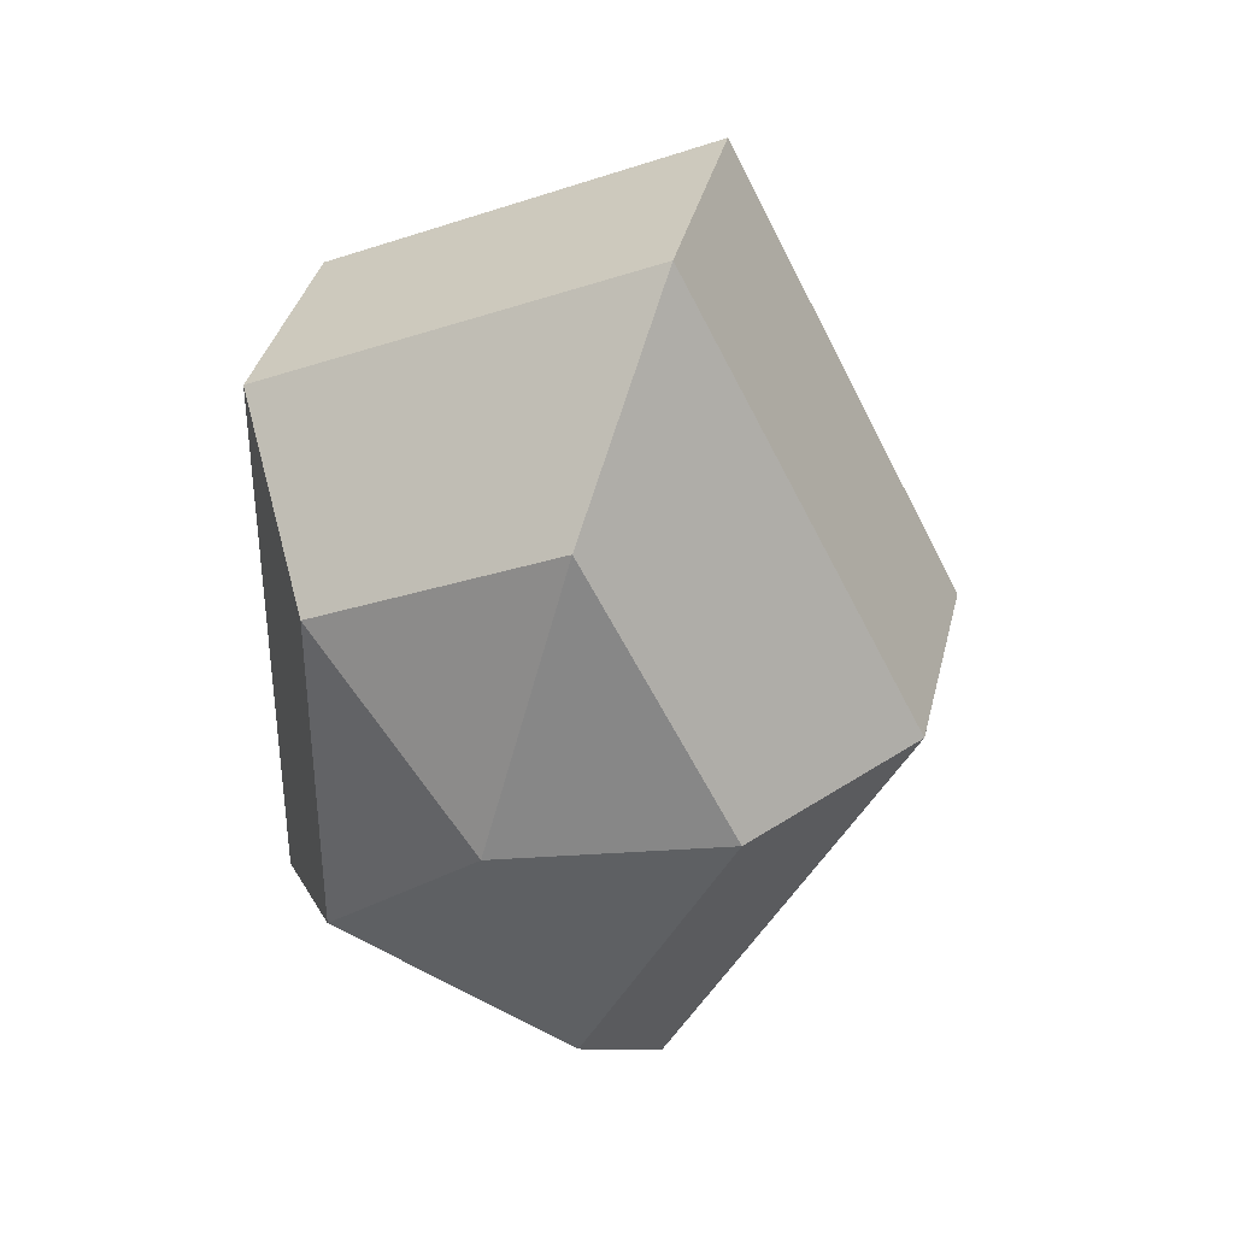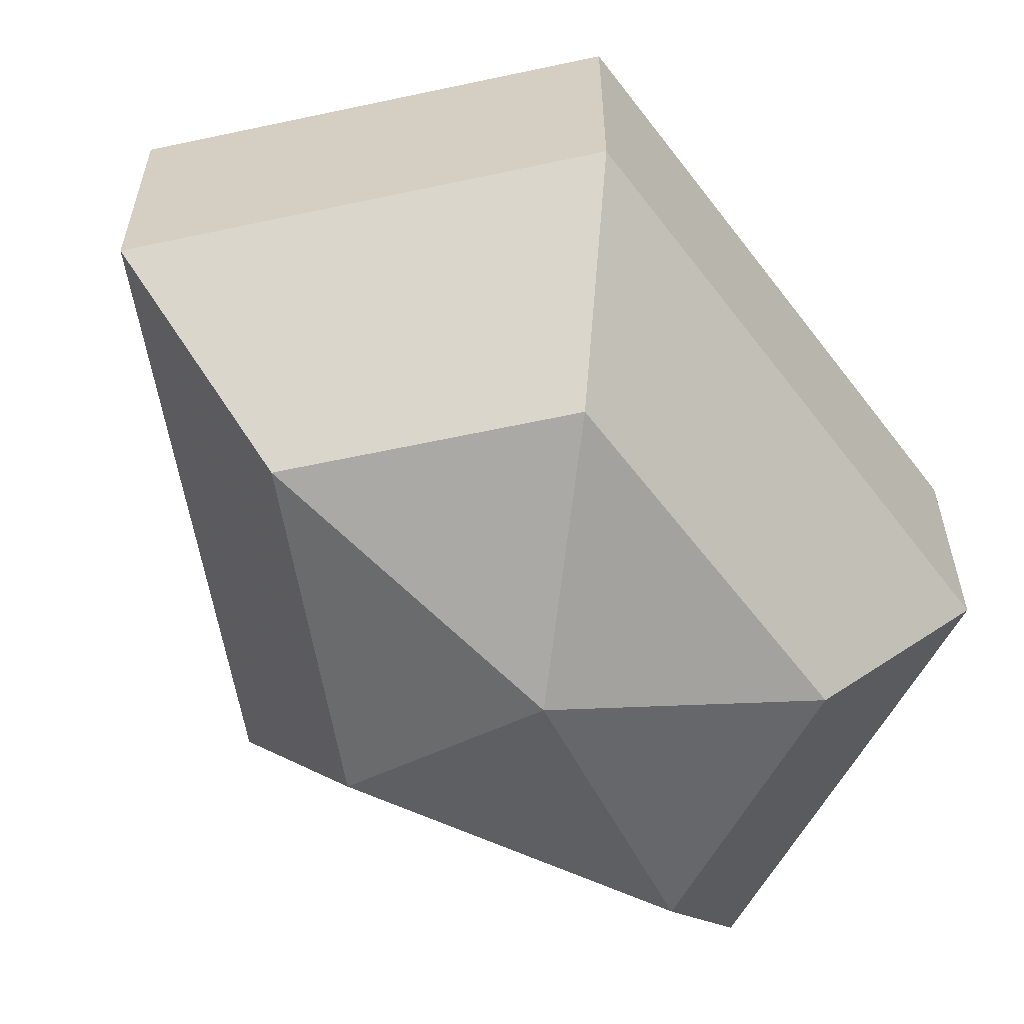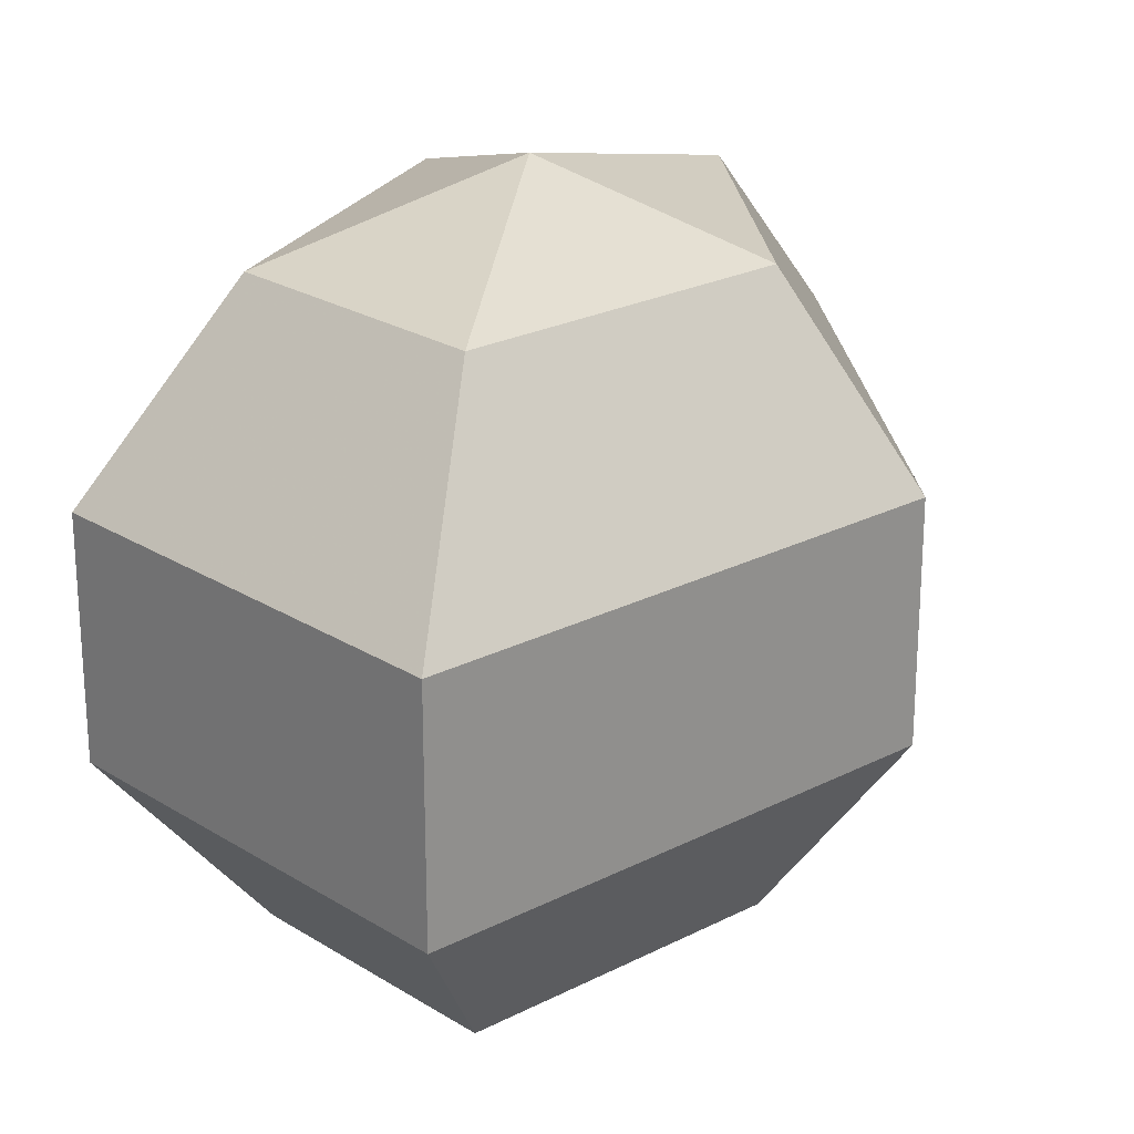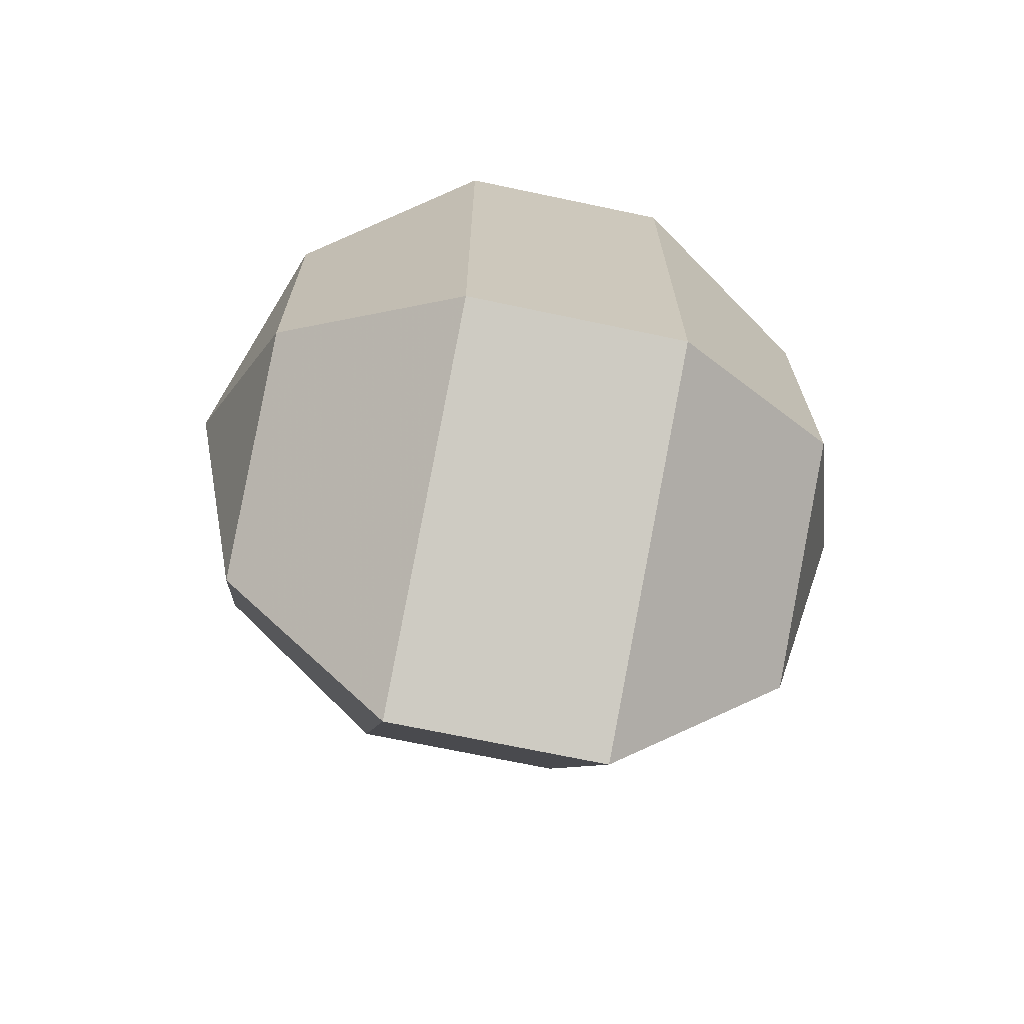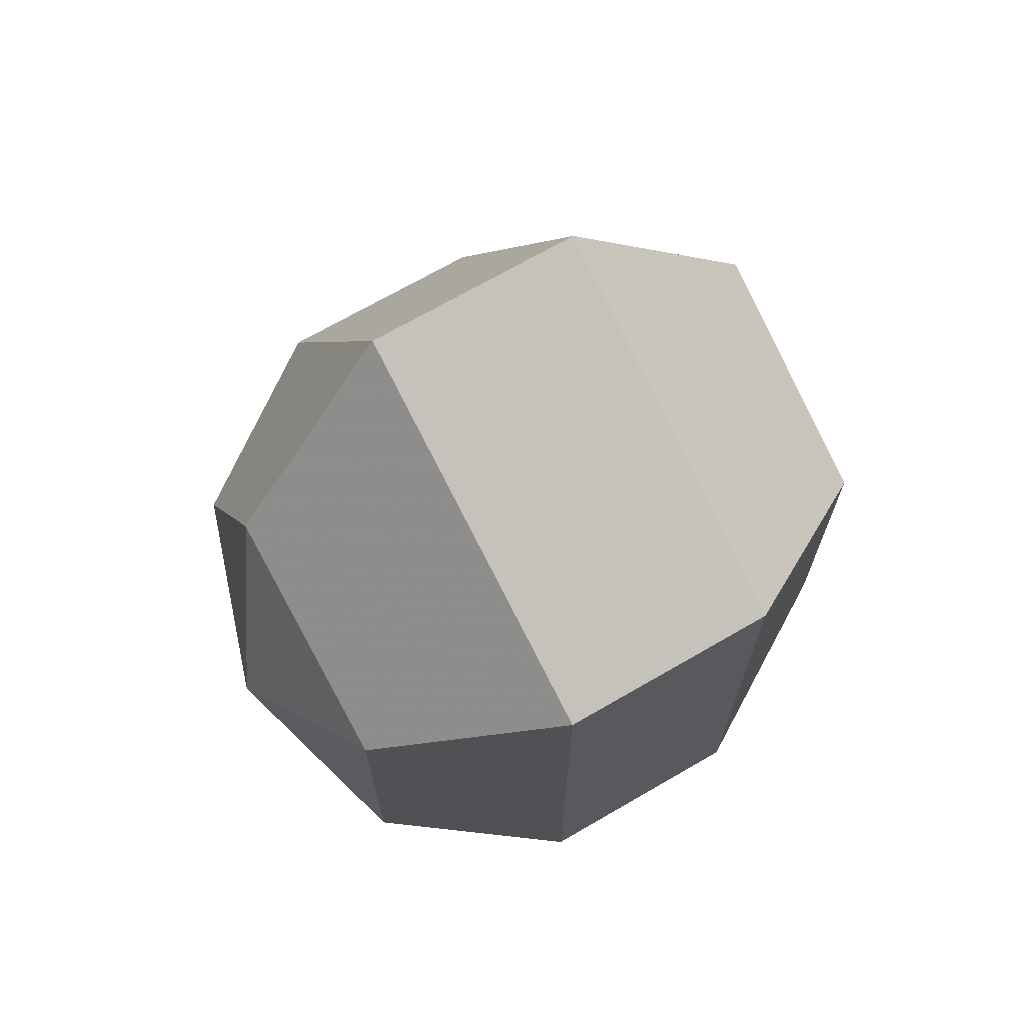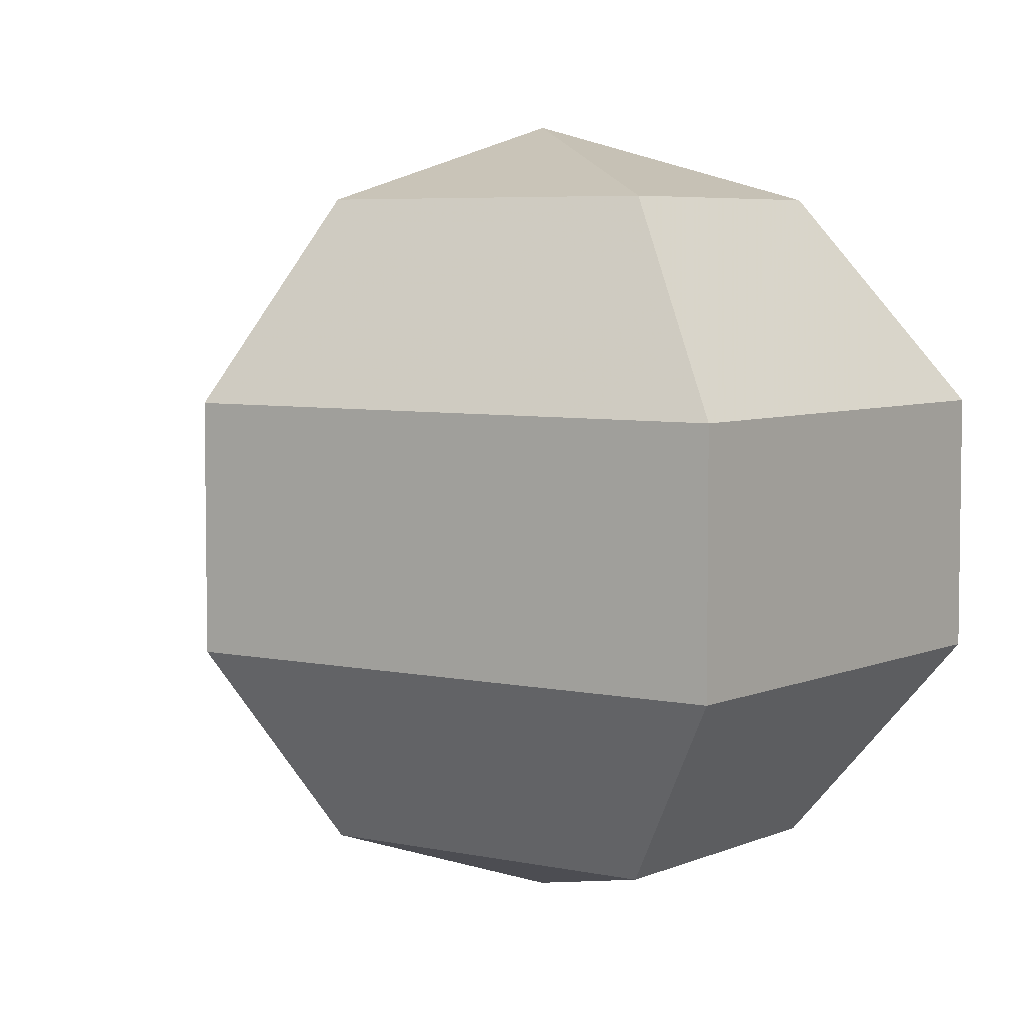
<metadata>
{"format":"obj","ext":"obj","renderer":"f3d","projection":"perspective","resolution":1024,"background":"white","views":[{"elev":37.0,"azim":-166.6,"up":"+Y"},{"elev":-59.9,"azim":36.9,"up":"+Z"},{"elev":23.6,"azim":-158.2,"up":"+Z"},{"elev":-70.1,"azim":78.1,"up":"+Y"},{"elev":70.0,"azim":59.9,"up":"+Y"},{"elev":5.5,"azim":-28.5,"up":"+Z"}]}
</metadata>
<code>
v 191 82 91
v 191 82 91
v 191 82 91
v 191 82 91
v 191 82 91
v 191 82 91
v 187.2 82 92.24
v 189.8 76.91 92.24
v 194.1 78.86 92.24
v 194.1 85.14 92.24
v 189.8 87.09 92.24
v 187.2 82 92.24
v 184.8 82 95.49
v 189.1 73.77 95.49
v 196 76.91 95.49
v 196 87.09 95.49
v 189.1 90.23 95.49
v 184.8 82 95.49
v 184.8 82 99.51
v 189.1 73.77 99.51
v 196 76.91 99.51
v 196 87.09 99.51
v 189.1 90.23 99.51
v 184.8 82 99.51
v 187.2 82 102.8
v 189.8 76.91 102.8
v 194.1 78.86 102.8
v 194.1 85.14 102.8
v 189.8 87.09 102.8
v 187.2 82 102.8
v 191 82 104
v 191 82 104
v 191 82 104
v 191 82 104
v 191 82 104
v 191 82 104
g foo
f 8 7 1
f 9 8 2
f 10 9 3
f 11 10 4
f 12 11 5
f 14 13 7
f 15 14 8
f 16 15 9
f 17 16 10
f 18 17 11
f 20 19 13
f 21 20 14
f 22 21 15
f 23 22 16
f 24 23 17
f 26 25 19
f 27 26 20
f 28 27 21
f 29 28 22
f 30 29 23
f 32 31 25
f 33 32 26
f 34 33 27
f 35 34 28
f 36 35 29
f 2 8 1
f 3 9 2
f 4 10 3
f 5 11 4
f 6 12 5
f 8 14 7
f 9 15 8
f 10 16 9
f 11 17 10
f 12 18 11
f 14 20 13
f 15 21 14
f 16 22 15
f 17 23 16
f 18 24 17
f 20 26 19
f 21 27 20
f 22 28 21
f 23 29 22
f 24 30 23
f 26 32 25
f 27 33 26
f 28 34 27
f 29 35 28
f 30 36 29
g

</code>
